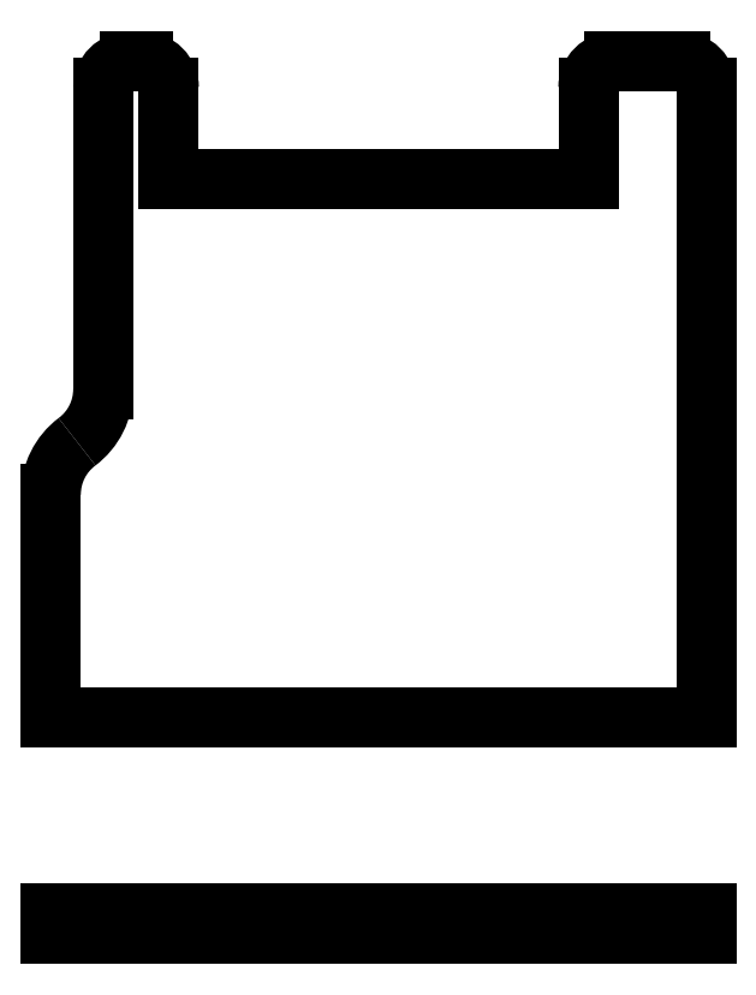
<metadata>
{"format":"dxf","ext":"dxf","renderer":"ezdxf+matplotlib","layout":"modelspace","background":"white","min_lineweight":24,"dpi":150}
</metadata>
<code>
0
SECTION
2
ENTITIES
0
LINE
8
View
10
132.5
20
104.2
30
0
11
132.5
21
105.8
31
0
0
SPLINE
8
View
210
0
220
0
230
1
70
8
71
2
72
30
73
27
74
0
40
4.712
40
4.712
40
4.712
40
4.825
40
4.825
40
4.937
40
4.937
40
5.049
40
5.049
40
5.161
40
5.161
40
5.273
40
5.273
40
5.386
40
5.386
40
5.498
40
5.498
40
5.61
40
5.61
40
5.722
40
5.722
40
5.834
40
5.834
40
5.947
40
5.947
40
6.059
40
6.059
40
6.283
40
6.283
40
6.283
10
132.5
20
104.2
30
0
10
132.5
20
104.2
30
0
10
132.5
20
104.2
30
0
10
132.5
20
104.2
30
0
10
132.4
20
104.2
30
0
10
132.4
20
104.2
30
0
10
132.4
20
104.2
30
0
10
132.3
20
104.2
30
0
10
132.3
20
104.2
30
0
10
132.2
20
104.2
30
0
10
132.2
20
104.2
30
0
10
132.1
20
104.2
30
0
10
132.1
20
104.2
30
0
10
132
20
104.2
30
0
10
131.9
20
104.2
30
0
10
131.8
20
104.2
30
0
10
131.7
20
104.2
30
0
10
131.7
20
104.2
30
0
10
131.6
20
104.2
30
0
10
131.5
20
104.2
30
0
10
131.4
20
104.2
30
0
10
131.3
20
104.2
30
0
10
131.2
20
104.2
30
0
10
131.1
20
104.2
30
0
10
130.9
20
104.2
30
0
10
130.7
20
104.2
30
0
10
130.5
20
104.2
30
0
0
LINE
8
View
10
132.5
20
104.2
30
0
11
164.5
21
104.2
31
0
0
LINE
8
View
10
130.5
20
104.2
30
0
11
129.5
21
104.2
31
0
0
SPLINE
8
View
210
0
220
0
230
1
70
8
71
2
72
30
73
27
74
0
40
4.712
40
4.712
40
4.712
40
4.825
40
4.825
40
4.937
40
4.937
40
5.049
40
5.049
40
5.161
40
5.161
40
5.273
40
5.273
40
5.386
40
5.386
40
5.498
40
5.498
40
5.61
40
5.61
40
5.722
40
5.722
40
5.834
40
5.834
40
5.947
40
5.947
40
6.059
40
6.059
40
6.283
40
6.283
40
6.283
10
127.5
20
104.2
30
0
10
127.5
20
104.2
30
0
10
127.5
20
104.2
30
0
10
127.5
20
104.2
30
0
10
127.6
20
104.2
30
0
10
127.6
20
104.2
30
0
10
127.6
20
104.2
30
0
10
127.7
20
104.2
30
0
10
127.7
20
104.2
30
0
10
127.8
20
104.2
30
0
10
127.8
20
104.2
30
0
10
127.9
20
104.2
30
0
10
127.9
20
104.2
30
0
10
128
20
104.2
30
0
10
128.1
20
104.2
30
0
10
128.2
20
104.2
30
0
10
128.3
20
104.2
30
0
10
128.3
20
104.2
30
0
10
128.4
20
104.2
30
0
10
128.5
20
104.2
30
0
10
128.6
20
104.2
30
0
10
128.7
20
104.2
30
0
10
128.8
20
104.2
30
0
10
128.9
20
104.2
30
0
10
129.1
20
104.2
30
0
10
129.3
20
104.2
30
0
10
129.5
20
104.2
30
0
0
SPLINE
8
View
210
0
220
0
230
1
70
8
71
2
72
30
73
27
74
0
40
4.712
40
4.712
40
4.712
40
4.825
40
4.825
40
4.937
40
4.937
40
5.049
40
5.049
40
5.161
40
5.161
40
5.273
40
5.273
40
5.386
40
5.386
40
5.498
40
5.498
40
5.61
40
5.61
40
5.722
40
5.722
40
5.834
40
5.834
40
5.947
40
5.947
40
6.059
40
6.059
40
6.283
40
6.283
40
6.283
10
164.5
20
104.2
30
0
10
164.5
20
104.2
30
0
10
164.5
20
104.2
30
0
10
164.5
20
104.2
30
0
10
164.6
20
104.2
30
0
10
164.6
20
104.2
30
0
10
164.6
20
104.2
30
0
10
164.7
20
104.2
30
0
10
164.7
20
104.2
30
0
10
164.8
20
104.2
30
0
10
164.8
20
104.2
30
0
10
164.9
20
104.2
30
0
10
164.9
20
104.2
30
0
10
165
20
104.2
30
0
10
165.1
20
104.2
30
0
10
165.2
20
104.2
30
0
10
165.3
20
104.2
30
0
10
165.3
20
104.2
30
0
10
165.4
20
104.2
30
0
10
165.5
20
104.2
30
0
10
165.6
20
104.2
30
0
10
165.7
20
104.2
30
0
10
165.8
20
104.2
30
0
10
165.9
20
104.2
30
0
10
166.1
20
104.2
30
0
10
166.3
20
104.2
30
0
10
166.5
20
104.2
30
0
0
LINE
8
View
10
166.5
20
104.2
30
0
11
171.5
21
104.2
31
0
0
SPLINE
8
View
210
0
220
0
230
1
70
8
71
1
72
17
73
15
74
0
40
0
40
0
40
0.06624
40
0.1325
40
0.1987
40
0.2649
40
0.3312
40
0.3974
40
0.4636
40
0.5299
40
0.5961
40
0.6624
40
0.7286
40
0.7948
40
0.8611
40
0.9273
40
0.9273
10
127.5
20
104.2
30
0
10
127.5
20
104.2
30
0
10
127.5
20
104.2
30
0
10
127.4
20
104.2
30
0
10
127.3
20
104.2
30
0
10
127.2
20
104.2
30
0
10
127.1
20
104.2
30
0
10
127
20
104.2
30
0
10
126.8
20
104.2
30
0
10
126.6
20
104.2
30
0
10
126.4
20
104.2
30
0
10
126.2
20
104.2
30
0
10
126
20
104.2
30
0
10
125.8
20
104.2
30
0
10
125.5
20
104.2
30
0
0
SPLINE
8
View
210
0
220
0
230
1
70
8
71
3
72
41
73
37
74
0
40
0
40
0
40
0
40
0
40
0.3366
40
0.3366
40
0.3366
40
0.4488
40
0.4488
40
0.4488
40
0.561
40
0.561
40
0.561
40
0.6732
40
0.6732
40
0.6732
40
0.7854
40
0.7854
40
0.7854
40
0.8976
40
0.8976
40
0.8976
40
1.01
40
1.01
40
1.01
40
1.122
40
1.122
40
1.122
40
1.234
40
1.234
40
1.234
40
1.346
40
1.346
40
1.346
40
1.459
40
1.459
40
1.459
40
1.571
40
1.571
40
1.571
40
1.571
10
171.5
20
104.2
30
0
10
171.7
20
104.2
30
0
10
171.9
20
104.2
30
0
10
172.2
20
104.2
30
0
10
172.2
20
104.2
30
0
10
172.3
20
104.2
30
0
10
172.4
20
104.2
30
0
10
172.4
20
104.2
30
0
10
172.5
20
104.2
30
0
10
172.6
20
104.2
30
0
10
172.6
20
104.2
30
0
10
172.7
20
104.2
30
0
10
172.7
20
104.2
30
0
10
172.8
20
104.2
30
0
10
172.9
20
104.2
30
0
10
172.9
20
104.2
30
0
10
173
20
104.2
30
0
10
173
20
104.2
30
0
10
173.1
20
104.2
30
0
10
173.1
20
104.2
30
0
10
173.2
20
104.2
30
0
10
173.2
20
104.2
30
0
10
173.2
20
104.2
30
0
10
173.3
20
104.2
30
0
10
173.3
20
104.2
30
0
10
173.3
20
104.2
30
0
10
173.4
20
104.2
30
0
10
173.4
20
104.2
30
0
10
173.4
20
104.2
30
0
10
173.4
20
104.2
30
0
10
173.4
20
104.2
30
0
10
173.5
20
104.2
30
0
10
173.5
20
104.2
30
0
10
173.5
20
104.2
30
0
10
173.5
20
104.2
30
0
10
173.5
20
104.2
30
0
10
173.5
20
104.2
30
0
0
SPLINE
8
View
210
0
220
0
230
1
70
8
71
1
72
17
73
15
74
0
40
3.142
40
3.142
40
3.208
40
3.274
40
3.34
40
3.407
40
3.473
40
3.539
40
3.605
40
3.671
40
3.738
40
3.804
40
3.87
40
3.936
40
4.003
40
4.069
40
4.069
10
123.5
20
104.2
30
0
10
123.5
20
104.2
30
0
10
123.5
20
104.2
30
0
10
123.6
20
104.2
30
0
10
123.7
20
104.2
30
0
10
123.8
20
104.2
30
0
10
123.9
20
104.2
30
0
10
124
20
104.2
30
0
10
124.2
20
104.2
30
0
10
124.4
20
104.2
30
0
10
124.6
20
104.2
30
0
10
124.8
20
104.2
30
0
10
125
20
104.2
30
0
10
125.2
20
104.2
30
0
10
125.5
20
104.2
30
0
0
SPLINE
8
View
210
0
220
0
230
1
70
8
71
2
72
30
73
27
74
0
40
4.712
40
4.712
40
4.712
40
4.825
40
4.825
40
4.937
40
4.937
40
5.049
40
5.049
40
5.161
40
5.161
40
5.273
40
5.273
40
5.386
40
5.386
40
5.498
40
5.498
40
5.61
40
5.61
40
5.722
40
5.722
40
5.834
40
5.834
40
5.947
40
5.947
40
6.059
40
6.059
40
6.283
40
6.283
40
6.283
10
132.5
20
105.8
30
0
10
132.5
20
105.8
30
0
10
132.5
20
105.8
30
0
10
132.5
20
105.8
30
0
10
132.4
20
105.8
30
0
10
132.4
20
105.8
30
0
10
132.4
20
105.8
30
0
10
132.3
20
105.8
30
0
10
132.3
20
105.8
30
0
10
132.2
20
105.8
30
0
10
132.2
20
105.8
30
0
10
132.1
20
105.8
30
0
10
132.1
20
105.8
30
0
10
132
20
105.8
30
0
10
131.9
20
105.8
30
0
10
131.8
20
105.8
30
0
10
131.7
20
105.8
30
0
10
131.7
20
105.8
30
0
10
131.6
20
105.8
30
0
10
131.5
20
105.8
30
0
10
131.4
20
105.8
30
0
10
131.3
20
105.8
30
0
10
131.2
20
105.8
30
0
10
131.1
20
105.8
30
0
10
130.9
20
105.8
30
0
10
130.7
20
105.8
30
0
10
130.5
20
105.8
30
0
0
LINE
8
View
10
132.5
20
105.8
30
0
11
164.5
21
105.8
31
0
0
LINE
8
View
10
130.5
20
105.8
30
0
11
129.5
21
105.8
31
0
0
SPLINE
8
View
210
0
220
0
230
1
70
8
71
2
72
30
73
27
74
0
40
4.712
40
4.712
40
4.712
40
4.825
40
4.825
40
4.937
40
4.937
40
5.049
40
5.049
40
5.161
40
5.161
40
5.273
40
5.273
40
5.386
40
5.386
40
5.498
40
5.498
40
5.61
40
5.61
40
5.722
40
5.722
40
5.834
40
5.834
40
5.947
40
5.947
40
6.059
40
6.059
40
6.283
40
6.283
40
6.283
10
127.5
20
105.8
30
0
10
127.5
20
105.8
30
0
10
127.5
20
105.8
30
0
10
127.5
20
105.8
30
0
10
127.6
20
105.8
30
0
10
127.6
20
105.8
30
0
10
127.6
20
105.8
30
0
10
127.7
20
105.8
30
0
10
127.7
20
105.8
30
0
10
127.8
20
105.8
30
0
10
127.8
20
105.8
30
0
10
127.9
20
105.8
30
0
10
127.9
20
105.8
30
0
10
128
20
105.8
30
0
10
128.1
20
105.8
30
0
10
128.2
20
105.8
30
0
10
128.3
20
105.8
30
0
10
128.3
20
105.8
30
0
10
128.4
20
105.8
30
0
10
128.5
20
105.8
30
0
10
128.6
20
105.8
30
0
10
128.7
20
105.8
30
0
10
128.8
20
105.8
30
0
10
128.9
20
105.8
30
0
10
129.1
20
105.8
30
0
10
129.3
20
105.8
30
0
10
129.5
20
105.8
30
0
0
SPLINE
8
View
210
0
220
0
230
1
70
8
71
2
72
30
73
27
74
0
40
4.712
40
4.712
40
4.712
40
4.825
40
4.825
40
4.937
40
4.937
40
5.049
40
5.049
40
5.161
40
5.161
40
5.273
40
5.273
40
5.386
40
5.386
40
5.498
40
5.498
40
5.61
40
5.61
40
5.722
40
5.722
40
5.834
40
5.834
40
5.947
40
5.947
40
6.059
40
6.059
40
6.283
40
6.283
40
6.283
10
164.5
20
105.8
30
0
10
164.5
20
105.8
30
0
10
164.5
20
105.8
30
0
10
164.5
20
105.8
30
0
10
164.6
20
105.8
30
0
10
164.6
20
105.8
30
0
10
164.6
20
105.8
30
0
10
164.7
20
105.8
30
0
10
164.7
20
105.8
30
0
10
164.8
20
105.8
30
0
10
164.8
20
105.8
30
0
10
164.9
20
105.8
30
0
10
164.9
20
105.8
30
0
10
165
20
105.8
30
0
10
165.1
20
105.8
30
0
10
165.2
20
105.8
30
0
10
165.3
20
105.8
30
0
10
165.3
20
105.8
30
0
10
165.4
20
105.8
30
0
10
165.5
20
105.8
30
0
10
165.6
20
105.8
30
0
10
165.7
20
105.8
30
0
10
165.8
20
105.8
30
0
10
165.9
20
105.8
30
0
10
166.1
20
105.8
30
0
10
166.3
20
105.8
30
0
10
166.5
20
105.8
30
0
0
LINE
8
View
10
166.5
20
105.8
30
0
11
171.5
21
105.8
31
0
0
SPLINE
8
View
210
0
220
0
230
1
70
8
71
1
72
17
73
15
74
0
40
0
40
0
40
0.06624
40
0.1325
40
0.1987
40
0.2649
40
0.3312
40
0.3974
40
0.4636
40
0.5299
40
0.5961
40
0.6624
40
0.7286
40
0.7948
40
0.8611
40
0.9273
40
0.9273
10
127.5
20
105.8
30
0
10
127.5
20
105.8
30
0
10
127.5
20
105.8
30
0
10
127.4
20
105.8
30
0
10
127.3
20
105.8
30
0
10
127.2
20
105.8
30
0
10
127.1
20
105.8
30
0
10
127
20
105.8
30
0
10
126.8
20
105.8
30
0
10
126.6
20
105.8
30
0
10
126.4
20
105.8
30
0
10
126.2
20
105.8
30
0
10
126
20
105.8
30
0
10
125.8
20
105.8
30
0
10
125.5
20
105.8
30
0
0
SPLINE
8
View
210
0
220
0
230
1
70
8
71
3
72
41
73
37
74
0
40
0
40
0
40
0
40
0
40
0.3366
40
0.3366
40
0.3366
40
0.4488
40
0.4488
40
0.4488
40
0.561
40
0.561
40
0.561
40
0.6732
40
0.6732
40
0.6732
40
0.7854
40
0.7854
40
0.7854
40
0.8976
40
0.8976
40
0.8976
40
1.01
40
1.01
40
1.01
40
1.122
40
1.122
40
1.122
40
1.234
40
1.234
40
1.234
40
1.346
40
1.346
40
1.346
40
1.459
40
1.459
40
1.459
40
1.571
40
1.571
40
1.571
40
1.571
10
171.5
20
105.8
30
0
10
171.7
20
105.8
30
0
10
171.9
20
105.8
30
0
10
172.2
20
105.8
30
0
10
172.2
20
105.8
30
0
10
172.3
20
105.8
30
0
10
172.4
20
105.8
30
0
10
172.4
20
105.8
30
0
10
172.5
20
105.8
30
0
10
172.6
20
105.8
30
0
10
172.6
20
105.8
30
0
10
172.7
20
105.8
30
0
10
172.7
20
105.8
30
0
10
172.8
20
105.8
30
0
10
172.9
20
105.8
30
0
10
172.9
20
105.8
30
0
10
173
20
105.8
30
0
10
173
20
105.8
30
0
10
173.1
20
105.8
30
0
10
173.1
20
105.8
30
0
10
173.2
20
105.8
30
0
10
173.2
20
105.8
30
0
10
173.2
20
105.8
30
0
10
173.3
20
105.8
30
0
10
173.3
20
105.8
30
0
10
173.3
20
105.8
30
0
10
173.4
20
105.8
30
0
10
173.4
20
105.8
30
0
10
173.4
20
105.8
30
0
10
173.4
20
105.8
30
0
10
173.4
20
105.8
30
0
10
173.5
20
105.8
30
0
10
173.5
20
105.8
30
0
10
173.5
20
105.8
30
0
10
173.5
20
105.8
30
0
10
173.5
20
105.8
30
0
10
173.5
20
105.8
30
0
0
SPLINE
8
View
210
0
220
0
230
1
70
8
71
1
72
17
73
15
74
0
40
3.142
40
3.142
40
3.208
40
3.274
40
3.34
40
3.407
40
3.473
40
3.539
40
3.605
40
3.671
40
3.738
40
3.804
40
3.87
40
3.936
40
4.003
40
4.069
40
4.069
10
123.5
20
105.8
30
0
10
123.5
20
105.8
30
0
10
123.5
20
105.8
30
0
10
123.6
20
105.8
30
0
10
123.7
20
105.8
30
0
10
123.8
20
105.8
30
0
10
123.9
20
105.8
30
0
10
124
20
105.8
30
0
10
124.2
20
105.8
30
0
10
124.4
20
105.8
30
0
10
124.6
20
105.8
30
0
10
124.8
20
105.8
30
0
10
125
20
105.8
30
0
10
125.2
20
105.8
30
0
10
125.5
20
105.8
30
0
0
LINE
8
View
10
164.5
20
104.2
30
0
11
164.5
21
105.8
31
0
0
LINE
8
View
10
127.5
20
104.2
30
0
11
127.5
21
105.8
31
0
0
LINE
8
View
10
173.5
20
104.2
30
0
11
173.5
21
105.8
31
0
0
LINE
8
View
10
123.5
20
104.2
30
0
11
123.5
21
105.8
31
0
0
LINE
8
View
10
130.5
20
104.2
30
0
11
130.5
21
105.8
31
0
0
LINE
8
View
10
129.5
20
104.2
30
0
11
129.5
21
105.8
31
0
0
LINE
8
View
10
166.5
20
104.2
30
0
11
166.5
21
105.8
31
0
0
LINE
8
View
10
171.5
20
104.2
30
0
11
171.5
21
105.8
31
0
0
LINE
8
View
10
125.5
20
104.2
30
0
11
125.5
21
105.8
31
0
0
LINE
8
ProjItem
10
132.5
20
168.8
30
0
11
132.5
21
161.8
31
0
0
ARC
8
ProjItem
10
130.5
20
168.8
30
0
40
2
50
0
51
90
0
LINE
8
ProjItem
10
132.5
20
161.8
30
0
11
164.5
21
161.8
31
0
0
LINE
8
ProjItem
10
130.5
20
170.8
30
0
11
129.5
21
170.8
31
0
0
LINE
8
ProjItem
10
164.5
20
161.8
30
0
11
164.5
21
168.8
31
0
0
ARC
8
ProjItem
10
129.5
20
168.8
30
0
40
2
50
90
51
180
0
ARC
8
ProjItem
10
166.5
20
168.8
30
0
40
2
50
90
51
180
0
LINE
8
ProjItem
10
127.5
20
168.8
30
0
11
127.5
21
145.8
31
0
0
LINE
8
ProjItem
10
166.5
20
170.8
30
0
11
171.5
21
170.8
31
0
0
ARC
8
ProjItem
10
122.5
20
145.8
30
0
40
5
50
-53.13
51
0
0
ARC
8
ProjItem
10
171.5
20
168.8
30
0
40
2
50
0
51
90
0
ARC
8
ProjItem
10
128.5
20
137.8
30
0
40
5
50
126.9
51
180
0
LINE
8
ProjItem
10
173.5
20
168.8
30
0
11
173.5
21
120.8
31
0
0
LINE
8
ProjItem
10
123.5
20
137.8
30
0
11
123.5
21
120.8
31
0
0
LINE
8
ProjItem
10
173.5
20
120.8
30
0
11
123.5
21
120.8
31
0
0
ENDSEC
0
EOF

</code>
